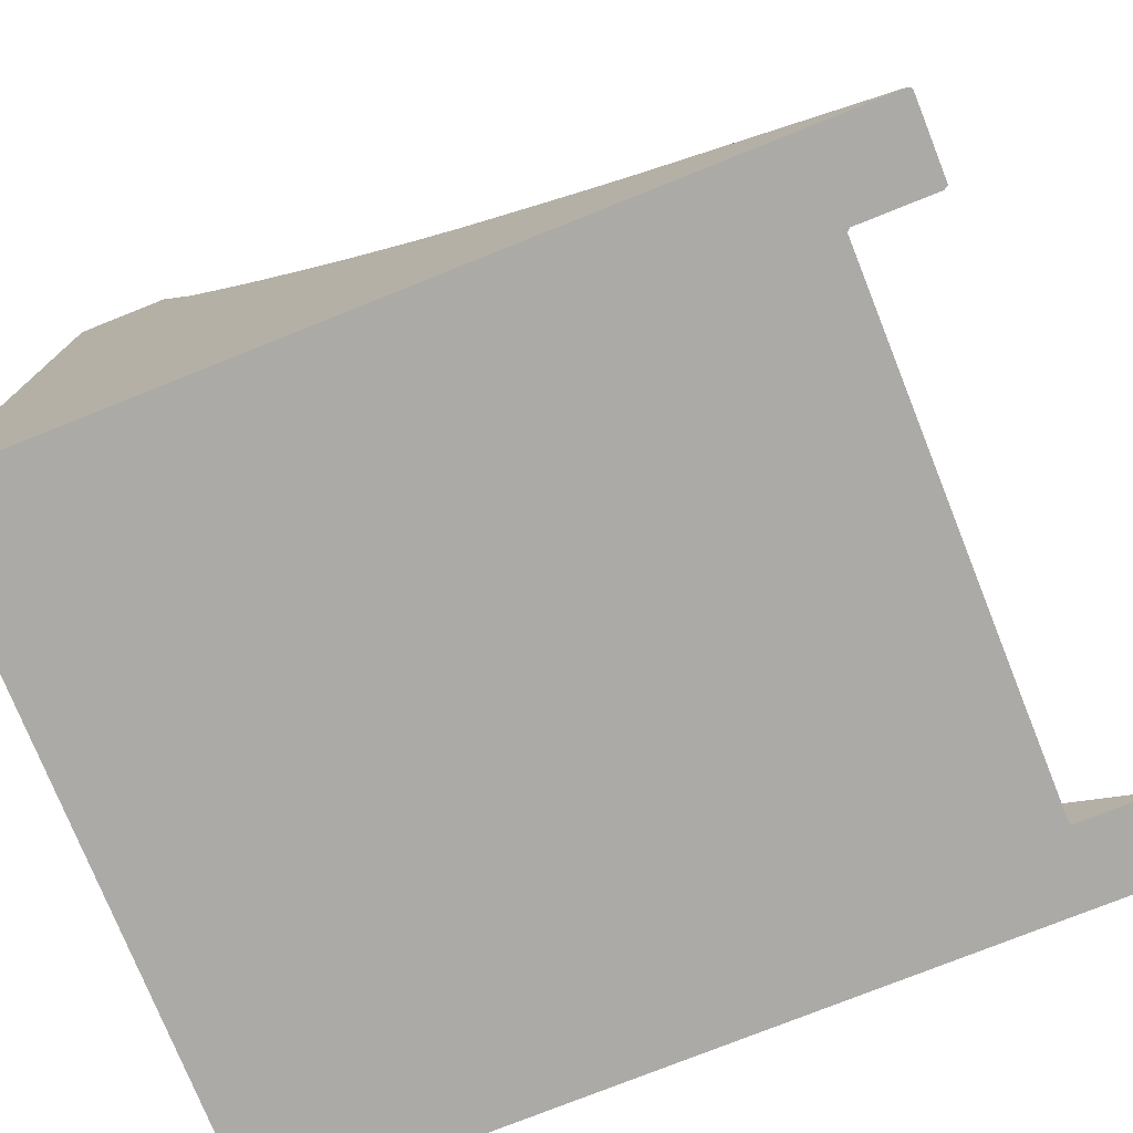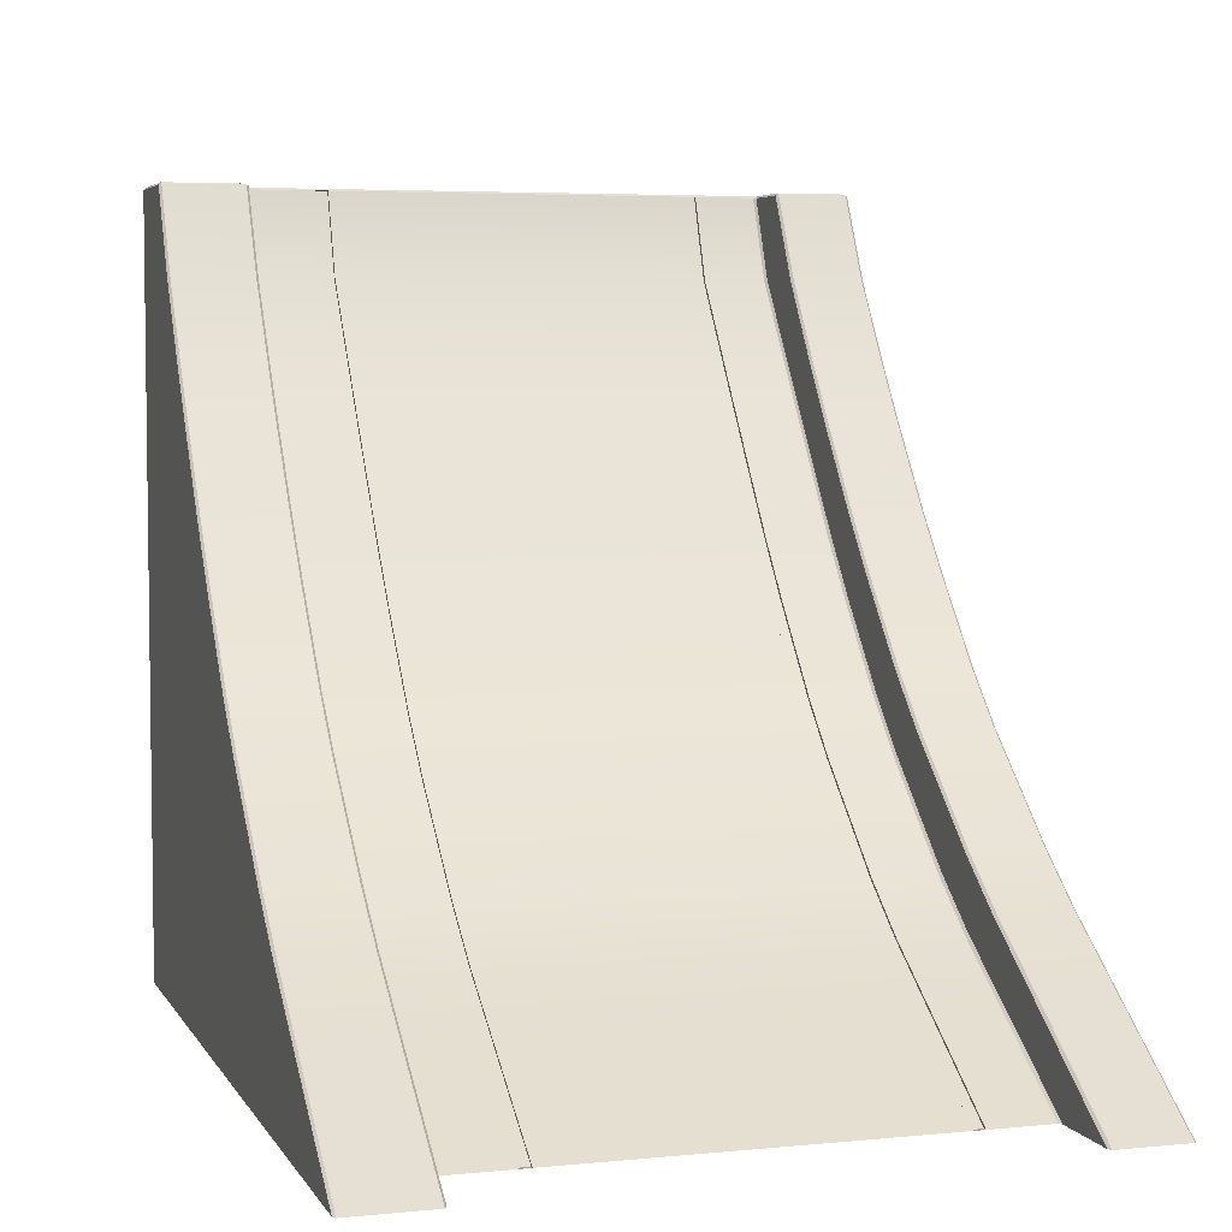
<metadata>
{"format":"obj","ext":"obj","renderer":"f3d","projection":"perspective","resolution":1024,"background":"white","views":[{"elev":-76.1,"azim":-158.2,"up":"+Y"},{"elev":4.9,"azim":-107.4,"up":"+Y"}]}
</metadata>
<code>
g default
v 108.3 -98.4 98.4
v 108.3 98.4 98.4
v 108.3 98.4 -98.4
v 108.3 -98.4 -98.4
v 108.3 -98.4 -74.18
v 108.3 -98.4 76.62
v 119.3 -98.4 76.62
v 119.3 98.4 76.62
v 119.3 -98.4 -74.18
v 119.3 98.4 -74.18
v 108.3 49.2 -98.4
v 108.3 68.88 -98.4
v 108.3 68.88 98.4
v 108.3 49.2 98.4
v 108.3 9.841 -98.4
v 108.3 29.52 -98.4
v 108.3 29.52 98.4
v 108.3 9.841 98.4
v 108.3 -29.52 -98.4
v 108.3 -9.841 -98.4
v 108.3 -9.841 98.4
v 108.3 -29.52 98.4
v 108.3 -68.88 -98.4
v 108.3 -49.2 -98.4
v 108.3 -49.2 98.4
v 108.3 -68.88 98.4
v 119.3 -49.2 76.62
v 119.3 -68.88 76.62
v 119.3 68.88 76.62
v 119.3 49.2 76.62
v 119.3 29.52 76.62
v 119.3 9.841 76.62
v 119.3 -9.841 76.62
v 119.3 -29.52 76.62
v 119.3 -68.88 -74.18
v 119.3 -49.2 -74.18
v 119.3 -29.52 -74.18
v 119.3 -9.841 -74.18
v 119.3 9.841 -74.18
v 119.3 29.52 -74.18
v 119.3 49.2 -74.18
v 119.3 68.88 -74.18
v 78.29 98.4 77.31
v 78.89 98.05 76.62
v 91.57 123.3 77.32
v 91.39 122.6 76.62
v 90.73 122.8 77.32
v 108 122.7 75.93
v 107.3 122.6 76.62
v 108.9 123.3 77.32
v 78.89 98.05 98.4
v 78.29 98.4 97.72
v 91.56 123.3 97.71
v 90.73 122.8 97.7
v 91.39 122.6 98.4
v 108.3 123.3 97.72
v 108.3 122.6 98.4
v 78.29 98.4 -97.72
v 78.89 98.05 -98.4
v 91.57 123.3 -97.7
v 91.39 122.6 -98.4
v 90.73 122.8 -97.7
v 108.3 122.6 -98.4
v 108.3 123.3 -97.72
v 78.89 98.05 -74.18
v 78.29 98.4 -74.86
v 91.56 123.3 -74.87
v 90.73 122.8 -74.88
v 91.39 122.6 -74.18
v 107.3 122.6 -74.18
v 108 122.7 -73.49
v 108.8 123.3 -74.87
v 97.79 98.73 76.62
v 98.4 98.4 75.94
v 119.3 98.4 97.72
v 118.7 98.4 98.4
v 118.7 123.3 97.72
v 118.7 122.6 98.4
v 119.3 122.6 97.72
v 118.7 123.3 76.62
v 119.3 122.6 76.62
v 98.4 98.4 -73.5
v 97.79 98.73 -74.18
v 118.7 98.4 -98.4
v 119.3 98.4 -97.72
v 118.7 123.3 -97.72
v 119.3 122.6 -97.72
v 118.7 122.6 -98.4
v 119.3 122.6 -74.18
v 118.7 123.3 -74.18
v 63.87 75.5 -98.4
v 63.31 75.89 -97.72
v 51.95 59.82 -97.72
v 52.5 59.42 -98.4
v 118.7 49.2 -98.4
v 119.3 49.2 -97.72
v 119.3 68.88 -97.72
v 118.7 68.88 -98.4
v 63.31 75.89 97.72
v 63.87 75.5 98.4
v 52.5 59.42 98.4
v 51.95 59.82 97.72
v 118.7 68.88 98.4
v 119.3 68.88 97.72
v 119.3 49.2 97.72
v 118.7 49.2 98.4
v 21.84 20.9 -97.72
v 22.36 20.46 -98.4
v 34.79 35.81 -98.4
v 34.25 36.23 -97.72
v 118.7 9.841 -98.4
v 119.3 9.841 -97.72
v 119.3 29.52 -97.72
v 118.7 29.52 -98.4
v 34.25 36.23 97.72
v 34.79 35.81 98.4
v 22.36 20.46 98.4
v 21.84 20.9 97.72
v 118.7 29.52 98.4
v 119.3 29.52 97.72
v 119.3 9.841 97.72
v 118.7 9.841 98.4
v 1.028 -3.962 -98.4
v 0.529 -3.493 -97.72
v -13.63 -17.54 -97.72
v -13.17 -18.04 -98.4
v 118.7 -29.52 -98.4
v 119.3 -29.52 -97.72
v 119.3 -9.841 -97.72
v 118.7 -9.841 -98.4
v 0.529 -3.493 97.72
v 1.028 -3.962 98.4
v -13.17 -18.04 98.4
v -13.63 -17.54 97.72
v 118.7 -9.841 98.4
v 119.3 -9.841 97.72
v 119.3 -29.52 97.72
v 118.7 -29.52 98.4
v -43.62 -44.23 -98.4
v -44.05 -43.69 -97.72
v -60.33 -56.13 -97.72
v -59.93 -56.69 -98.4
v 118.7 -68.88 -98.4
v 119.3 -68.88 -97.72
v 119.3 -49.2 -97.72
v 118.7 -49.2 -98.4
v -59.93 -56.69 98.4
v -60.33 -56.13 97.72
v -44.05 -43.69 97.72
v -43.62 -44.23 98.4
v 119.3 -68.88 97.72
v 118.7 -68.88 98.4
v 118.7 -49.2 98.4
v 119.3 -49.2 97.72
v 35.06 12.18 -73.5
v 34.53 12.62 -74.18
v 46.75 28.05 -74.18
v 47.29 27.64 -73.5
v 22.36 20.46 -74.18
v 21.84 20.9 -74.86
v 34.25 36.23 -74.86
v 34.79 35.81 -74.18
v 47.29 27.64 75.94
v 46.75 28.05 76.62
v 34.53 12.62 76.62
v 35.06 12.18 75.94
v 34.79 35.81 76.62
v 34.25 36.23 77.31
v 21.84 20.9 77.31
v 22.36 20.46 76.62
v 0.3098 -26.28 -73.5
v -0.1601 -25.78 -74.18
v 13.79 -11.63 -74.18
v 14.29 -12.09 -73.5
v 0.529 -3.493 -74.86
v 1.028 -3.962 -74.18
v -13.17 -18.04 -74.18
v -13.63 -17.54 -74.86
v 14.29 -12.09 75.94
v 13.79 -11.63 76.62
v -0.1601 -25.78 76.62
v 0.3098 -26.28 75.94
v 1.028 -3.962 76.62
v 0.529 -3.493 77.31
v -13.63 -17.54 77.31
v -13.17 -18.04 76.62
v -45.57 -64.59 -73.5
v -45.96 -64.02 -74.18
v -29.61 -51.71 -74.18
v -29.18 -52.24 -73.5
v -44.05 -43.69 -74.86
v -43.62 -44.23 -74.18
v -59.93 -56.69 -74.18
v -60.33 -56.13 -74.86
v -29.18 -52.24 75.94
v -29.61 -51.71 76.62
v -45.96 -64.02 76.62
v -45.57 -64.59 75.94
v -60.33 -56.13 77.31
v -59.93 -56.69 76.62
v -43.62 -44.23 76.62
v -44.05 -43.69 77.31
v 64.46 51.1 -73.5
v 63.9 51.49 -74.18
v 75.43 67.44 -74.18
v 75.99 67.05 -73.5
v 63.31 75.89 -74.86
v 63.87 75.5 -74.18
v 52.5 59.42 -74.18
v 51.95 59.82 -74.86
v 75.99 67.05 75.94
v 75.43 67.44 76.62
v 63.9 51.49 76.62
v 64.46 51.1 75.94
v 63.87 75.5 76.62
v 63.31 75.89 77.31
v 51.95 59.82 77.31
v 52.5 59.42 76.62
v 118.7 -98.4 98.4
v 119.3 -98.4 97.72
v -121.8 -98.4 98.4
v -122.8 -98.4 97.75
v -121.6 -98.4 76.62
v -122.8 -98.4 77.31
v -122.8 -98.4 -74.86
v -121.6 -98.4 -74.18
v -122.8 -98.4 -97.74
v -121.9 -98.4 -98.4
v 119.3 -98.4 -97.72
v 118.7 -98.4 -98.4
v -99.33 -98.4 76.62
v -98.4 -98.4 75.87
v -97.67 -98.4 76.62
v -97.71 -98.4 -74.18
v -98.4 -98.4 -73.41
v -99.29 -98.4 -74.18
v -65.09 -76.35 76.62
v -64.51 -76.71 75.91
v -64.51 -76.71 -73.47
v -65.08 -76.35 -74.18
v -82.03 -71.64 -74.18
v -82.73 -71.28 -74.86
v -82.73 -71.28 -97.72
v -82.13 -71.64 -98.4
v 108.3 -79.46 -98.4
v 118.7 -79.46 -98.4
v 119.3 -79.46 -97.72
v 119.3 -79.46 -74.18
v 119.3 -79.46 76.62
v 119.3 -79.46 97.72
v 118.7 -79.46 98.4
v 108.3 -79.46 98.4
v -82.12 -71.64 98.4
v -82.73 -71.28 97.73
v -82.73 -71.28 77.31
v -82.03 -71.64 76.62
v -83.47 -88.18 76.62
v -82.7 -88.35 75.89
v -82.7 -88.35 -73.44
v -83.44 -88.18 -74.18
v -103.3 -86 -74.18
v -104.2 -85.84 -74.86
v -104.2 -85.84 -97.73
v -103.5 -86 -98.4
v 108.3 -89.63 -98.4
v 118.7 -89.63 -98.4
v 119.3 -89.63 -97.72
v 119.3 -89.63 -74.18
v 119.3 -89.63 76.62
v 119.3 -89.63 97.72
v 118.7 -89.63 98.4
v 108.3 -89.63 98.4
v -103.4 -86 98.4
v -104.2 -85.84 97.74
v -104.2 -85.84 77.31
v -103.3 -86 76.62
v 98.4 98.4 -49.28
v 98.4 98.4 -52.47
v 108 122.7 -52.79
v 108 122.7 -48.95
v 108.8 123.3 -53.75
v 108.8 123.3 -49.91
v 118.7 123.3 -52.95
v 118.7 123.3 -49.75
v 119.3 122.6 -52.95
v 119.3 122.6 -49.75
v 119.3 98.4 -52.95
v 119.3 98.4 -49.75
v 119.3 68.88 -52.95
v 119.3 68.88 -49.75
v 119.3 49.2 -52.95
v 119.3 49.2 -49.75
v 119.3 29.52 -52.95
v 119.3 29.52 -49.75
v 119.3 9.841 -52.95
v 119.3 9.841 -49.75
v 119.3 -9.841 -52.95
v 119.3 -9.841 -49.75
v 119.3 -29.52 -52.95
v 119.3 -29.52 -49.75
v 119.3 -49.2 -52.95
v 119.3 -49.2 -49.75
v 119.3 -68.88 -52.95
v 119.3 -68.88 -49.75
v 119.3 -79.46 -52.95
v 119.3 -79.46 -49.75
v 119.3 -98.4 -49.75
v 119.3 -98.4 -52.95
v 108.3 -98.4 -52.95
v 108.3 -98.4 -49.75
v 2.376 -98.4 -51.66
v 4.928 -98.4 -48.47
v -98.4 -98.4 -49.22
v -98.4 -98.4 -52.41
v -82.7 -88.35 -49.23
v -82.7 -88.35 -52.43
v -45.57 -64.59 -49.28
v -45.57 -64.59 -52.47
v -29.18 -52.24 -52.47
v -29.18 -52.24 -49.28
v 0.3098 -26.28 -52.47
v 0.3098 -26.28 -49.28
v 14.29 -12.09 -52.47
v 14.29 -12.09 -49.28
v 35.06 12.18 -52.47
v 35.06 12.18 -49.28
v 47.29 27.64 -52.47
v 47.29 27.64 -49.28
v 64.46 51.1 -52.47
v 64.46 51.1 -49.28
v 75.99 67.05 -52.47
v 75.99 67.05 -49.28
v 98.4 98.4 57.97
v 98.4 98.4 54.78
v 108 122.7 54.41
v 108 122.7 58.32
v 108.8 123.3 55.44
v 108.8 123.3 59.35
v 118.7 123.3 55.28
v 118.7 123.3 58.48
v 119.3 122.6 55.28
v 119.3 122.6 58.48
v 119.3 98.4 55.28
v 119.3 98.4 58.48
v 119.3 68.88 55.28
v 119.3 68.88 58.48
v 119.3 49.2 55.28
v 119.3 49.2 58.48
v 119.3 29.52 55.28
v 119.3 29.52 58.48
v 119.3 9.841 55.28
v 119.3 9.841 58.48
v 119.3 -9.841 55.28
v 119.3 -9.841 58.48
v 119.3 -29.52 55.28
v 119.3 -29.52 58.48
v 119.3 -49.2 55.28
v 119.3 -49.2 58.48
v 119.3 -68.88 55.28
v 119.3 -68.88 58.48
v 119.3 -79.46 55.28
v 119.3 -79.46 58.48
v 119.3 -98.4 58.48
v 119.3 -98.4 55.28
v 108.3 -98.4 55.28
v 108.3 -98.4 58.48
v 4.937 -98.4 58.2
v 4.928 -98.4 55.01
v -98.4 -98.4 57.93
v -98.4 -98.4 54.73
v -82.7 -88.35 57.94
v -82.7 -88.35 54.74
v -45.57 -64.59 57.97
v -45.57 -64.59 54.78
v -29.18 -52.24 54.78
v -29.18 -52.24 57.97
v 0.3098 -26.28 54.78
v 0.3098 -26.28 57.97
v 14.29 -12.09 54.78
v 14.29 -12.09 57.97
v 35.06 12.18 54.78
v 35.06 12.18 57.97
v 47.29 27.64 54.78
v 47.29 27.64 57.97
v 64.46 51.1 54.78
v 64.46 51.1 57.97
v 75.99 67.05 54.78
v 75.99 67.05 57.97
v -64.51 -76.71 57.96
v -64.51 -76.71 54.76
v -64.51 -76.71 -49.25
v -64.51 -76.71 -52.45
v 119.3 -89.63 -52.95
v 119.3 -89.63 -49.75
v 119.3 -89.63 55.28
v 119.3 -89.63 58.48
v 99.54 98.4 -49.28
v 99.54 98.4 -52.47
v 77.13 67.05 -52.47
v 77.13 67.05 -49.28
v 109.2 122.7 -48.95
v 109.2 122.7 -52.79
v -97.26 -98.4 -49.22
v -97.26 -98.4 -52.41
v -81.56 -88.35 -49.23
v -81.56 -88.35 -52.43
v -63.37 -76.71 -49.25
v -63.37 -76.71 -52.45
v -44.43 -64.59 -49.28
v -44.43 -64.59 -52.47
v -28.04 -52.24 -49.28
v -28.04 -52.24 -52.47
v 1.449 -26.28 -49.28
v 1.449 -26.28 -52.47
v 15.43 -12.09 -49.28
v 15.43 -12.09 -52.47
v 36.19 12.18 -49.28
v 36.19 12.18 -52.47
v 48.43 27.64 -49.28
v 48.43 27.64 -52.47
v 65.6 51.1 -49.28
v 65.6 51.1 -52.47
v 99.54 98.4 57.97
v 99.54 98.4 54.78
v 77.13 67.05 54.78
v 77.13 67.05 57.97
v 109.2 122.7 58.32
v 109.2 122.7 54.41
v -97.26 -98.4 57.93
v -97.26 -98.4 54.73
v -81.56 -88.35 57.94
v -81.56 -88.35 54.74
v -63.37 -76.71 57.96
v -63.37 -76.71 54.76
v -44.43 -64.59 57.97
v -44.43 -64.59 54.78
v -28.04 -52.24 57.97
v -28.04 -52.24 54.78
v 1.449 -26.28 57.97
v 1.449 -26.28 54.78
v 15.43 -12.09 57.97
v 15.43 -12.09 54.78
v 36.19 12.18 57.97
v 36.19 12.18 54.78
v 48.43 27.64 57.97
v 48.43 27.64 54.78
v 65.6 51.1 57.97
v 65.6 51.1 54.78
g pCube1
f 1 6 7 220 219
f 5 4 230 229 9
f 43 44 215 216
f 44 43 47 46
f 45 47 54 53
f 46 45 50 49
f 49 48 74 73
f 51 52 99 100
f 52 51 55 54
f 53 55 57 56
f 58 59 91 92
f 59 58 62 61
f 60 62 68 67
f 61 60 64 63
f 65 66 207 208
f 66 65 69 68
f 67 69 70 72
f 71 70 83 82
f 73 74 211 212
f 75 76 103 104
f 76 75 79 78
f 77 79 81 80
f 78 77 56 57
f 82 83 205 206
f 84 85 97 98
f 85 84 88 87
f 86 88 63 64
f 87 86 90 89
f 92 91 94 93
f 93 94 109 110
f 95 96 113 114
f 96 95 98 97
f 100 99 102 101
f 101 102 115 116
f 104 103 106 105
f 105 106 119 120
f 107 108 123 124
f 108 107 110 109
f 111 112 129 130
f 112 111 114 113
f 116 115 118 117
f 117 118 131 132
f 120 119 122 121
f 121 122 135 136
f 124 123 126 125
f 125 126 139 140
f 127 128 145 146
f 128 127 130 129
f 132 131 134 133
f 133 134 149 150
f 136 135 138 137
f 137 138 153 154
f 140 139 142 141
f 263 264 228 227
f 266 267 229 230
f 144 143 146 145
f 273 274 222 221
f 148 147 150 149
f 270 271 219 220
f 152 151 154 153
f 155 156 173 174
f 156 155 158 157
f 157 158 203 204
f 159 160 175 176
f 160 159 162 161
f 161 162 209 210
f 163 164 213 214
f 164 163 166 165
f 165 166 179 180
f 167 168 217 218
f 168 167 170 169
f 169 170 183 184
f 171 172 189 190
f 172 171 174 173
f 176 175 178 177
f 177 178 191 192
f 180 179 182 181
f 181 182 195 196
f 184 183 186 185
f 185 186 201 202
f 259 260 236 235
f 188 187 190 189
f 192 191 194 193
f 261 262 225 226
f 196 195 198 197
f 257 258 232 231
f 275 276 223 224
f 200 199 202 201
f 204 203 206 205
f 208 207 210 209
f 212 211 214 213
f 216 215 218 217
f 221 222 231 233
f 227 228 234 236
f 222 224 223 231
f 53 56 50 45
f 234 228 4 5
f 72 64 60 67
f 50 56 77 80
f 86 64 72 90
f 73 44 46 49
f 51 2 57 55
f 3 59 61 63
f 65 83 70 69
f 2 76 78 57
f 75 8 81 79
f 10 85 87 89
f 84 3 63 88
f 94 91 12 11
f 11 12 98 95
f 100 101 14 13
f 13 14 106 103
f 108 109 16 15
f 15 16 114 111
f 116 117 18 17
f 17 18 122 119
f 126 123 20 19
f 19 20 130 127
f 132 133 22 21
f 21 22 138 135
f 142 139 24 23
f 23 24 146 143
f 150 147 26 25
f 25 26 152 153
f 156 157 162 159
f 164 165 170 167
f 172 173 176 177
f 180 181 186 183
f 188 189 192 193
f 196 197 200 201
f 204 205 208 209
f 212 213 218 215
f 148 149 202 199
f 102 99 216 217
f 168 169 118 115
f 134 131 184 185
f 178 175 124 125
f 160 161 110 107
f 194 191 140 141
f 210 207 92 93
f 154 151 28 27
f 104 105 30 29
f 120 121 32 31
f 136 137 34 33
f 144 145 36 35
f 128 129 38 37
f 112 113 40 39
f 96 97 42 41
f 221 1 272 273
f 264 265 4 228
f 270 220 7 269
f 275 224 222 274
f 216 99 52 43
f 3 12 91 59
f 104 29 8 75
f 100 13 2 51
f 217 168 115 102
f 94 11 16 109
f 120 31 30 105
f 116 17 14 101
f 184 131 118 169
f 108 15 20 123
f 136 33 32 121
f 132 21 18 117
f 202 149 134 185
f 126 19 24 139
f 154 27 34 137
f 150 25 22 133
f 124 175 160 107
f 140 191 178 125
f 227 225 262 263
f 268 9 229 267
f 37 36 145 128
f 39 38 129 112
f 41 40 113 96
f 10 42 97 85
f 92 207 66 58
f 110 161 210 93
f 276 257 231 223
f 73 212 215 44
f 213 164 167 218
f 165 180 183 170
f 181 196 201 186
f 173 156 159 176
f 189 172 177 192
f 236 260 261 226
f 205 83 65 208
f 157 204 209 162
f 272 1 219 271
f 2 13 103 76
f 14 17 119 106
f 18 21 135 122
f 22 25 153 138
f 4 265 266 230
f 24 19 127 146
f 20 15 111 130
f 16 11 95 114
f 12 3 84 98
f 58 66 68 62
f 43 52 54 47
f 227 236 226 225
f 221 233 6 1
f 45 46 47
f 48 49 50
f 53 54 55
f 60 61 62
f 67 68 69
f 70 71 72
f 77 78 79
f 86 87 88
f 231 232 233
f 234 235 236
f 197 198 238 237
f 187 188 240 239
f 241 240 188 193
f 193 194 242 241
f 243 242 194 141
f 141 142 244 243
f 142 23 245 244
f 246 245 23 143
f 143 144 247 246
f 35 248 247 144
f 151 250 249 28
f 151 152 251 250
f 26 252 251 152
f 253 252 26 147
f 147 148 254 253
f 199 255 254 148
f 199 200 256 255
f 197 237 256 200
f 237 238 258 257
f 239 240 260 259
f 261 260 240 241
f 241 242 262 261
f 263 262 242 243
f 243 244 264 263
f 244 245 265 264
f 266 265 245 246
f 246 247 267 266
f 248 268 267 247
f 250 270 269 249
f 250 251 271 270
f 252 272 271 251
f 273 272 252 253
f 253 254 274 273
f 255 275 274 254
f 255 256 276 275
f 256 237 257 276
f 397 398 399 400
f 398 397 401 402
f 279 280 282 281
f 281 282 284 283
f 283 284 286 285
f 285 286 288 287
f 287 288 290 289
f 289 290 292 291
f 291 292 294 293
f 293 294 296 295
f 295 296 298 297
f 297 298 300 299
f 299 300 302 301
f 301 302 304 303
f 303 304 306 305
f 305 306 394 393
f 307 308 393 394
f 308 307 310 309
f 309 310 312 311
f 311 312 313 314
f 404 403 405 406
f 406 405 407 408
f 409 410 408 407
f 410 409 411 412
f 412 411 413 414
f 414 413 415 416
f 416 415 417 418
f 418 417 419 420
f 420 419 421 422
f 422 421 400 399
f 423 424 425 426
f 424 423 427 428
f 335 336 338 337
f 337 338 340 339
f 339 340 342 341
f 341 342 344 343
f 343 344 346 345
f 345 346 348 347
f 347 348 350 349
f 349 350 352 351
f 351 352 354 353
f 353 354 356 355
f 355 356 358 357
f 357 358 360 359
f 359 360 362 361
f 361 362 396 395
f 363 364 395 396
f 364 363 366 365
f 365 366 367 368
f 368 367 369 370
f 430 429 431 432
f 432 431 433 434
f 435 436 434 433
f 436 435 437 438
f 438 437 439 440
f 440 439 441 442
f 442 441 443 444
f 444 443 445 446
f 446 445 447 448
f 448 447 426 425
f 309 5 9 308
f 301 303 35 36
f 289 291 41 42
f 293 295 39 40
f 297 299 37 38
f 393 308 9 268
f 299 301 36 37
f 295 297 38 39
f 291 293 40 41
f 287 289 42 10
f 311 234 5 309
f 279 281 72 71
f 283 285 89 90
f 72 281 283 90
f 82 278 279 71
f 287 10 89 285
f 158 155 325 327
f 174 171 321 323
f 190 187 318 319
f 206 203 329 331
f 174 323 325 155
f 190 319 321 171
f 259 235 314 316
f 206 331 278 82
f 203 158 327 329
f 277 334 335 280
f 335 337 282 280
f 284 282 337 339
f 339 341 286 284
f 343 288 286 341
f 343 345 290 288
f 345 347 292 290
f 347 349 294 292
f 349 351 296 294
f 351 353 298 296
f 353 355 300 298
f 355 357 302 300
f 357 359 304 302
f 395 364 307 394
f 365 310 307 364
f 368 312 310 365
f 315 313 370 372
f 320 317 374 375
f 322 320 375 377
f 324 322 377 379
f 326 324 379 381
f 328 326 381 383
f 330 328 383 385
f 332 330 385 387
f 277 332 387 334
f 235 234 311 314
f 333 74 48 336
f 48 50 338 336
f 340 338 50 80
f 80 81 342 340
f 8 344 342 81
f 8 29 346 344
f 29 30 348 346
f 30 31 350 348
f 31 32 352 350
f 32 33 354 352
f 33 34 356 354
f 34 27 358 356
f 27 28 360 358
f 269 7 363 396
f 6 366 363 7
f 369 367 366 6 233 232
f 371 369 232 258
f 376 373 198 195
f 378 376 195 182
f 380 378 182 179
f 382 380 179 166
f 384 382 166 163
f 386 384 163 214
f 388 386 214 211
f 333 388 211 74
f 313 312 368 370
f 373 389 238 198
f 317 391 390 374
f 187 239 392 318
f 303 305 248 35
f 359 361 306 304
f 28 249 362 360
f 389 371 258 238
f 391 315 372 390
f 239 259 316 392
f 305 393 268 248
f 361 395 394 306
f 249 269 396 362
f 278 331 399 398
f 332 277 397 400
f 277 280 401 397
f 280 279 402 401
f 279 278 398 402
f 314 313 403 404
f 313 315 405 403
f 316 314 404 406
f 315 391 407 405
f 392 316 406 408
f 318 392 408 410
f 391 317 409 407
f 317 320 411 409
f 319 318 410 412
f 320 322 413 411
f 321 319 412 414
f 322 324 415 413
f 323 321 414 416
f 324 326 417 415
f 325 323 416 418
f 326 328 419 417
f 327 325 418 420
f 328 330 421 419
f 329 327 420 422
f 330 332 400 421
f 331 329 422 399
f 334 387 425 424
f 388 333 423 426
f 333 336 427 423
f 336 335 428 427
f 335 334 424 428
f 370 369 429 430
f 369 371 431 429
f 372 370 430 432
f 371 389 433 431
f 390 372 432 434
f 374 390 434 436
f 389 373 435 433
f 373 376 437 435
f 375 374 436 438
f 376 378 439 437
f 377 375 438 440
f 378 380 441 439
f 379 377 440 442
f 380 382 443 441
f 381 379 442 444
f 382 384 445 443
f 383 381 444 446
f 384 386 447 445
f 385 383 446 448
f 386 388 426 447
f 387 385 448 425

</code>
